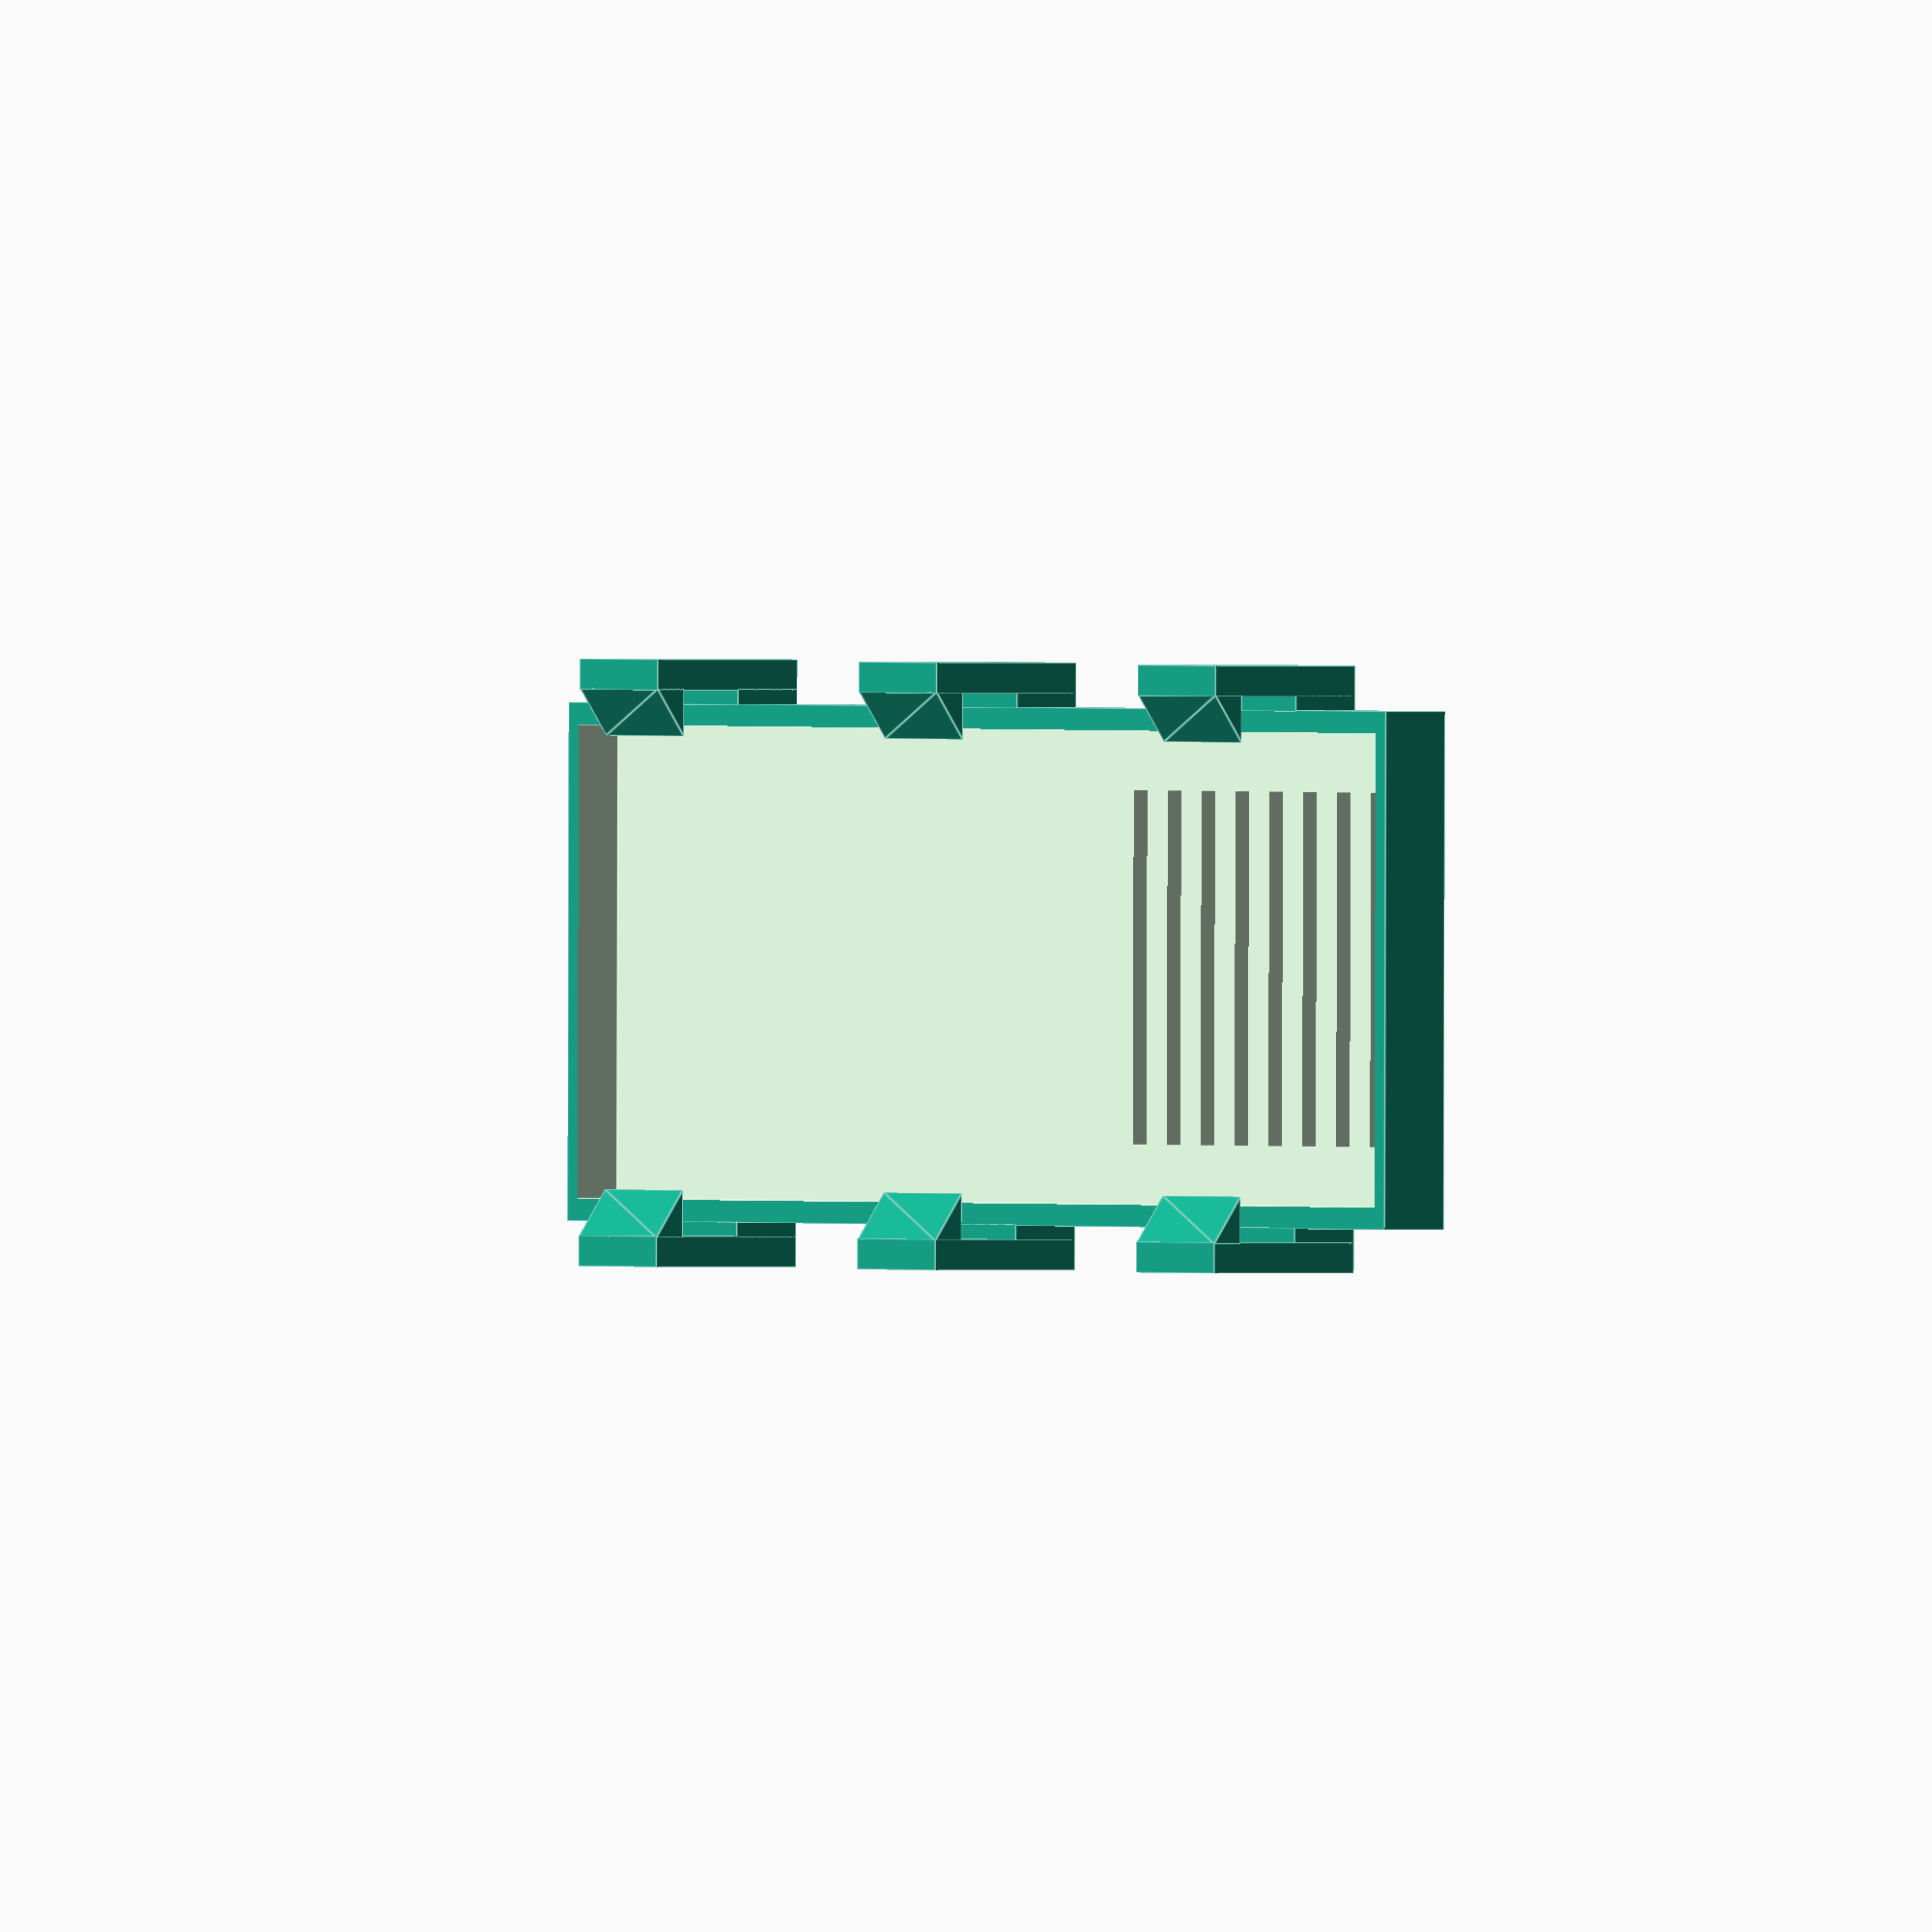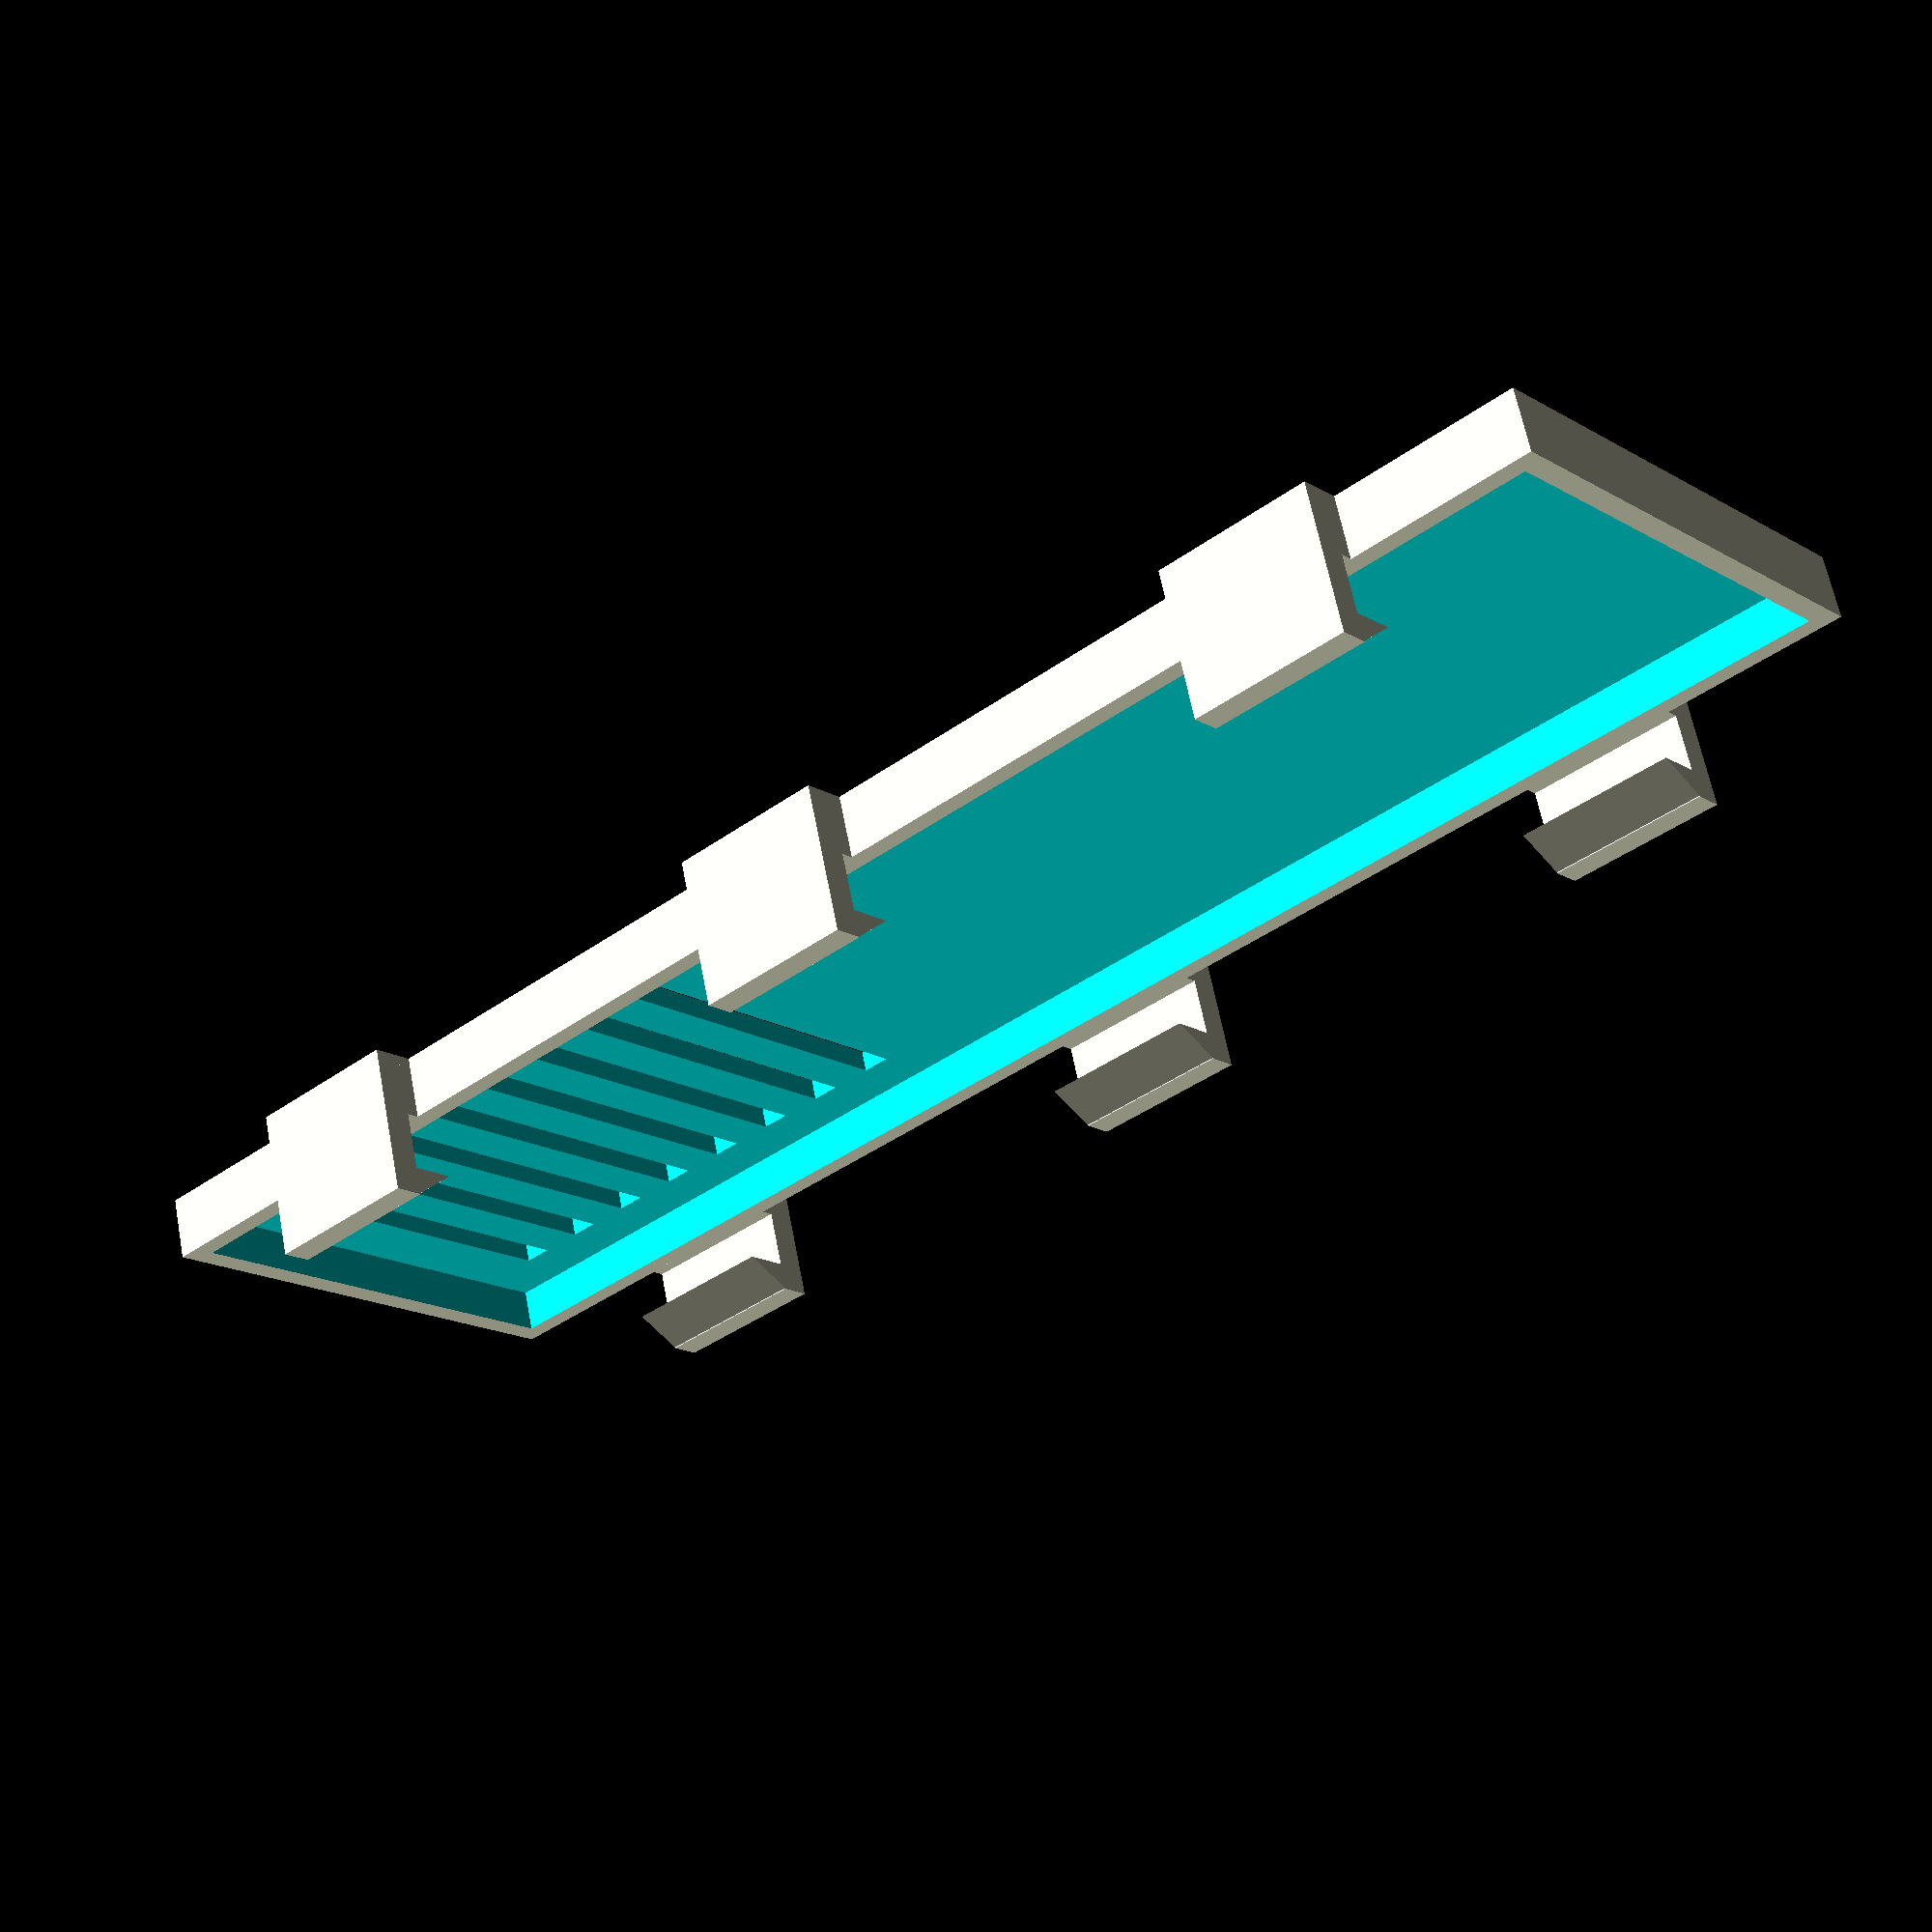
<openscad>
// 57.8mm for the board, doubled for sensor space
inner_length_param = 57.8;

inner_width_param = 31.0;

inner_height = 3;


pcb_wall_margin = 0.5; //margin from the wall to the PCB edge - does result in USB port being slightly recessed


//Values used to get retaining posts to know where the board is and corner post protrusions are so we can avoid conflicting with them with our holding columns 
// 4mm to allow for RF shield and soldered headers. Used to hold up the board by the edges
floor_to_pcb_margin = 4;
case_inner_height = 30;
nodemcu_v3_pcb_thickness = 1.6;
corner_post_protrusion_height = 4;
corner_post_inner_radius = 1.4;
corner_post_pcb_radius = 1.5; //M3 hole?
//edge of protruding post from x wall
corner_post_x_from_wall = 1.3;
//edge of protruding post from y wall
corner_post_y_from_wall = 1.3;


bottom_thickness = 1.5;

wall_thickness = 1.5;

snap_offset_from_top_nominal = 4;
snap_offset_droop_margin = 0.1; //the snapfit triangles tend to sag, when printing, so make the post a little taller to account for this


//CALCULATED VALUES
//add margin so board is not pressed tight
inner_length = inner_length_param + pcb_wall_margin*2;
inner_width = inner_width_param + pcb_wall_margin*2;

//TODO use above values if printed case has PCB wall margin
//inner_length = inner_length_param;
//inner_width = inner_width_param;

//add wall thickness
inner_length_full = inner_length*2;
length_full = inner_length_full+wall_thickness*2;

width_full = inner_width+wall_thickness*2;

height_full = bottom_thickness+inner_height;

//account for potential droop
snap_offset_from_top = snap_offset_from_top_nominal + snap_offset_droop_margin;




//lid with clips
//meant to be 6mm, but ended up as 3.8mm
translate([0, 0, 0]) union()
{
    //generate empty box with cutouts
    difference()
    {
        cube([length_full, width_full, height_full], 0);
        
        // main cutout
        translate([wall_thickness, wall_thickness, bottom_thickness]) cube([inner_length_full, inner_width, inner_height+1]);
        
        //vent holes
        generate_vent_holes();
    }
    
    //snapfit clips
    generate_snapfit_clips();
    
    //holding posts/columns to hold board in place
    //too fragile, snap off and make it hard to put the lid on
    //generate_holding_posts();
    
    //TODO: make 2-3 'walls' sticking up from the lid to prevent the top of the sensor walls from being squeezed inwards and causing layer separation about the PCB
    //the walls could then potentially taper inwards to hold in the board
    
}

//6 1cm clips. 3 on each side
//3.8mm from top to the top of the 2mm height triangle
module generate_snapfit_clips()
{
    hole_width = 12; //needed so that clip can be centered in hole
    clip_width = 11.5;
    clip_triangle_base = 2;
    clip_triangle_height = 3.2;
    
    spacer_thickness = 1.0;
    
    riser_thickness = 2;
    riser_height = bottom_thickness + inner_height + snap_offset_from_top + clip_triangle_base;
    
    //put holes at 10, 45, 90%
    //clip_y_offset = -1*hole_thickness/2;
    base_x_offset = wall_thickness + 0.10*inner_length_full;
    
    triangle_z_offset = height_full + snap_offset_from_top;
    
    //along y axis
    translate([(hole_width-clip_width)/2, 0, 0]) generate_snapfit_line();
    //along far wall
    //since we need the clips to face inwards, mirror along XZ axis through origin then translate
    translate([(hole_width-clip_width)/2, width_full, 0]) mirror([0,1,0]) generate_snapfit_line();
    
    //generate a line of 3
    module generate_snapfit_line()
    {
        translate([base_x_offset, 0, 0]) generate_snapfit_assembly(); 
        translate([base_x_offset + inner_length_full*0.35, 0, 0]) generate_snapfit_assembly();
        translate([base_x_offset + inner_length_full*0.7, 0, 0]) generate_snapfit_assembly();
    }
    
    //generate a single snapfit
    module generate_snapfit_assembly()
    {
        //spacer
        translate([0, -spacer_thickness, 0]) cube([clip_width, spacer_thickness+0.1, bottom_thickness+inner_height]);
        //riser
        translate([0, -spacer_thickness-riser_thickness, 0]) cube([clip_width, riser_thickness+0.1, riser_height]);
        //clip
        translate([clip_width, clip_triangle_height-spacer_thickness, riser_height-clip_triangle_base]) rotate([0, 0, 180]) prism(clip_width, clip_triangle_height, clip_triangle_base);
    }
}

//some long rectangular prisms that go down to board height to hold it in place
module generate_holding_posts()
{
    post_width = 3;
    post_length = 3;
    post_height = (bottom_thickness + inner_height) + (case_inner_height - floor_to_pcb_margin - nodemcu_v3_pcb_thickness);
    
    //use similar system as for PCB hole ledge/post, except go diagonally inwards from them
    x_offset = wall_thickness + corner_post_x_from_wall + 2*corner_post_pcb_radius + pcb_wall_margin;
    
    y_offset = corner_post_pcb_radius + wall_thickness + 3*corner_post_y_from_wall + pcb_wall_margin;
    
    x_cross = inner_length - 4*corner_post_x_from_wall - 2*corner_post_pcb_radius - 2*pcb_wall_margin;
    
    y_cross = inner_width - 6*corner_post_y_from_wall - 2*corner_post_pcb_radius - 2*pcb_wall_margin;
    
    
    //note that right and left are swapped w.r.t. case because the lid will go on upside down to what is shown here
    //bottom right
    translate([x_offset, y_offset, 0]) generate_holding_post();
    
    //bottom left
    translate([x_offset, y_offset+y_cross, 0]) generate_holding_post();
    
    //top right
    translate([x_offset + x_cross, y_offset, 0]) generate_holding_post();
 
    //top left
    translate([x_offset + x_cross, y_offset + y_cross, 0]) generate_holding_post();
    
    
   
    module generate_holding_post()
    {
        //translated so they are centered like the corner posts
        translate([-post_width/2, -post_length/2, 0]) cube([post_width, post_length, post_height]);
    }
}


module generate_vent_holes()
{
    //top of sensor bay
    translate([length_full - total_vent_line_length(8, 2, 3) - 6, (width_full-24)/2, bottom_thickness+1]) rotate([-90,0,0]) generate_vent_line(8, 24, 2, 5, 3);
    
    
    module generate_vent_line(count, height, width, thickness, spacing)
    {
        function xpos(n,wi,sp) = n*wi + n*sp;
        
        //generate the specified size holes at the given spacing
        for(i = [0:1:count-1])
        {            
            //echo("xpos:");
            //echo(xpos(i,width,spacing));
            translate([xpos(i,width,spacing), 0, 0]) gen_hole();  
        }
        
        module gen_hole()
        {
            cube([width, thickness, height]);
        }
    }
    
    //calculate total length from the left of the first vent hole to the right of the last
    function total_vent_line_length(count, width, spacing) = 
       count*(width+spacing) - spacing;
    
}

//from https://en.wikibooks.org/wiki/OpenSCAD_User_Manual/Primitive_Solids#polyhedron
module prism(l, w, h){
   polyhedron(
           points=[[0,0,0], [l,0,0], [l,w,0], [0,w,0], [0,w,h], [l,w,h]],
           faces=[[0,1,2,3],[5,4,3,2],[0,4,5,1],[0,3,4],[5,2,1]]
           );
  
   }
</openscad>
<views>
elev=360.0 azim=0.3 roll=62.8 proj=o view=edges
elev=116.5 azim=318.7 roll=190.9 proj=p view=solid
</views>
